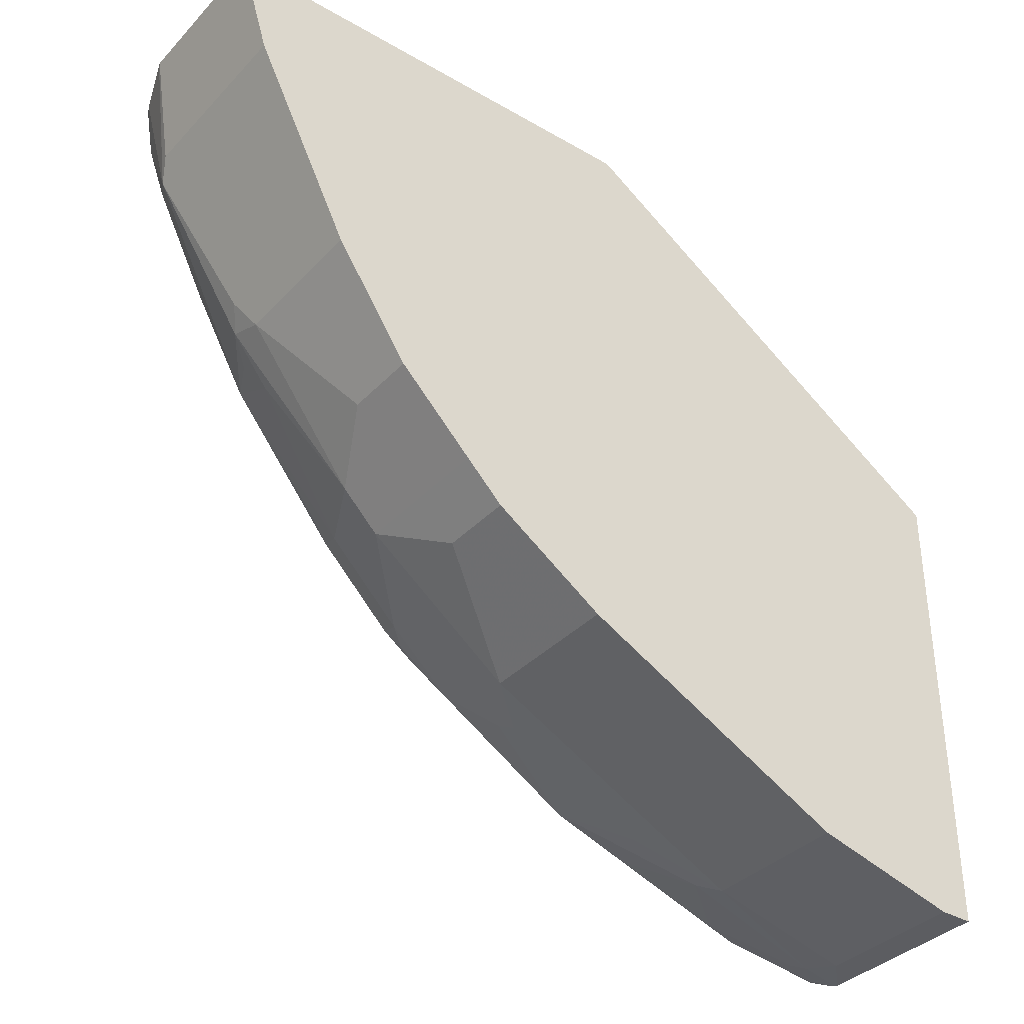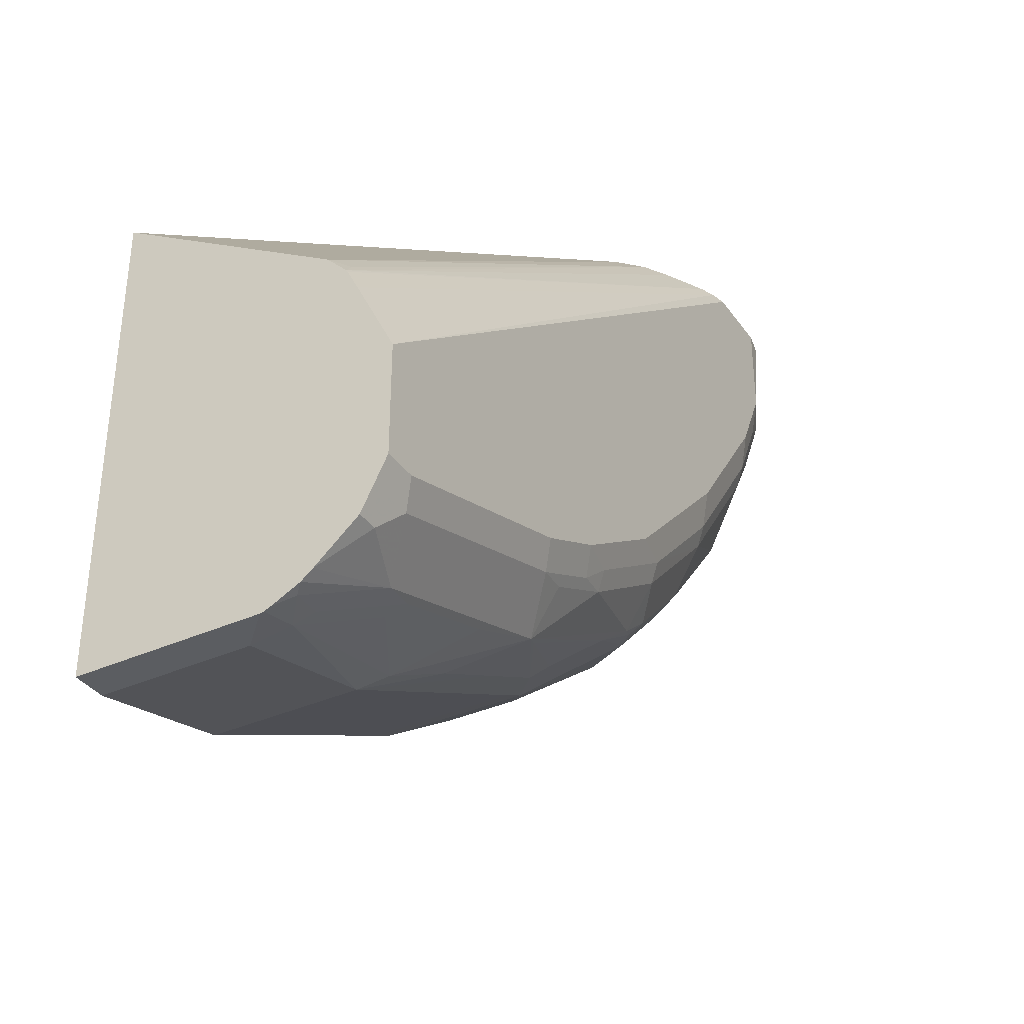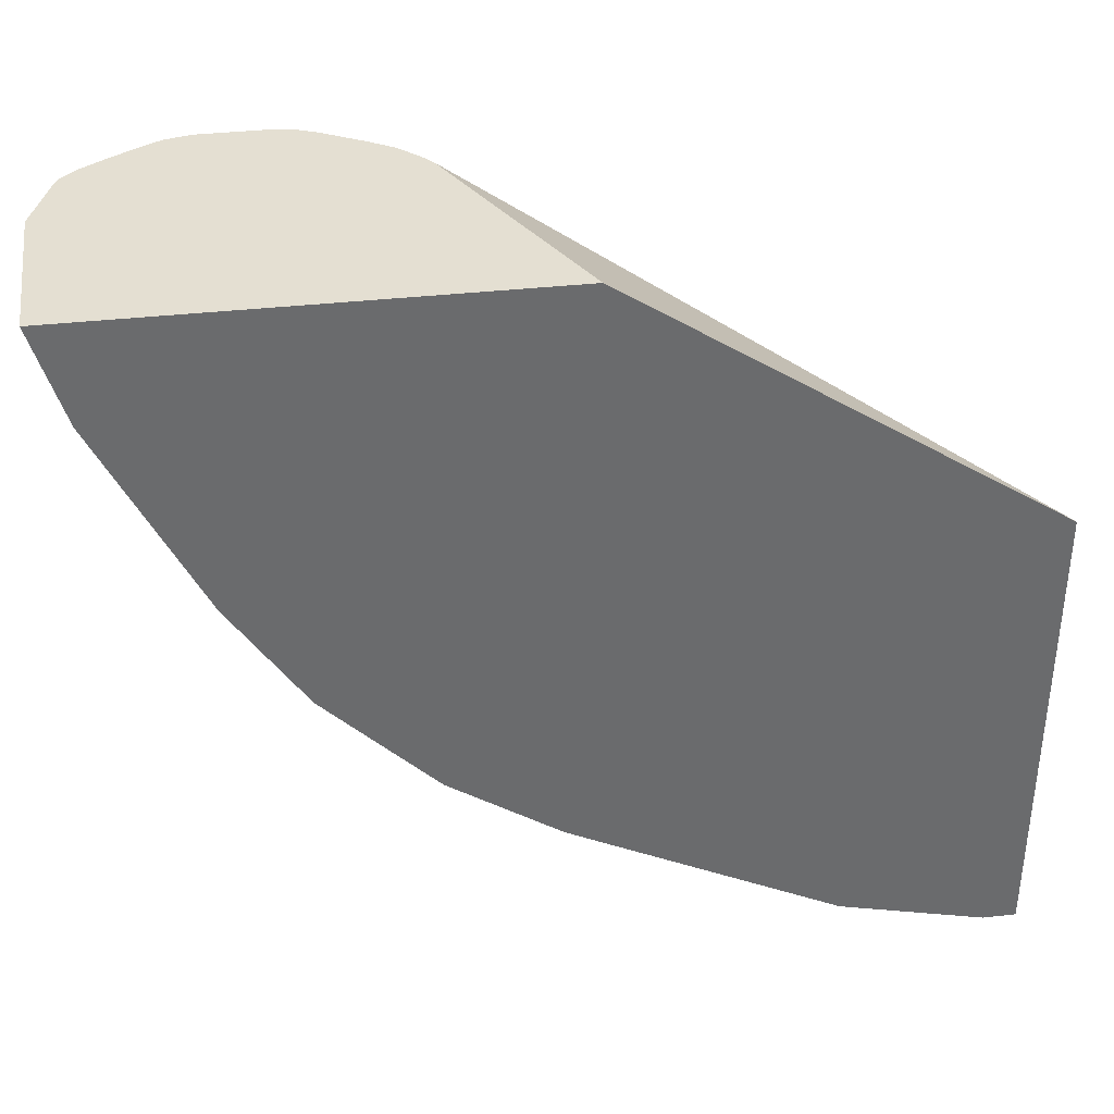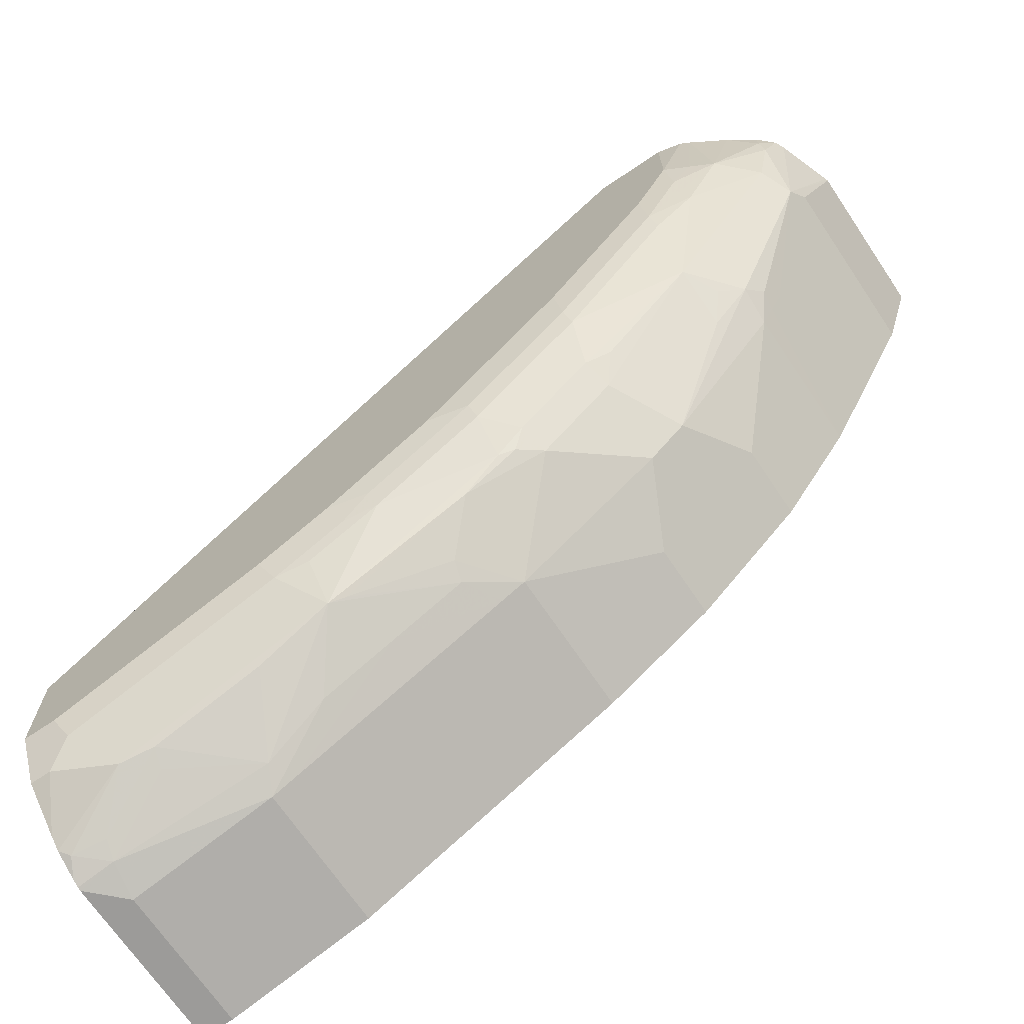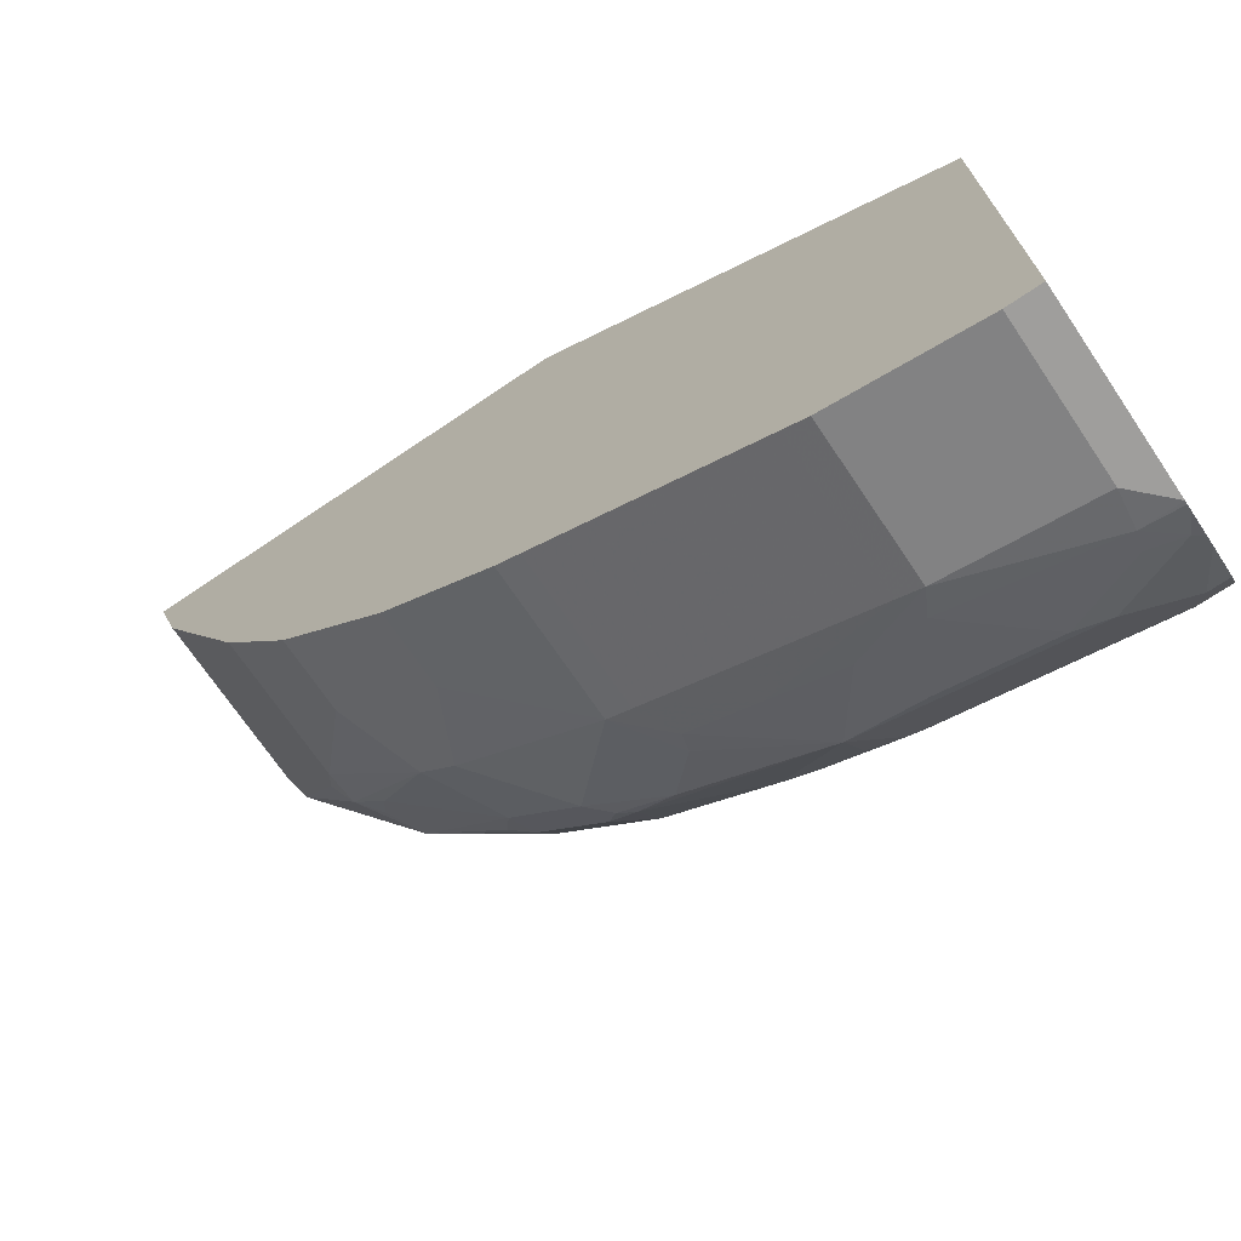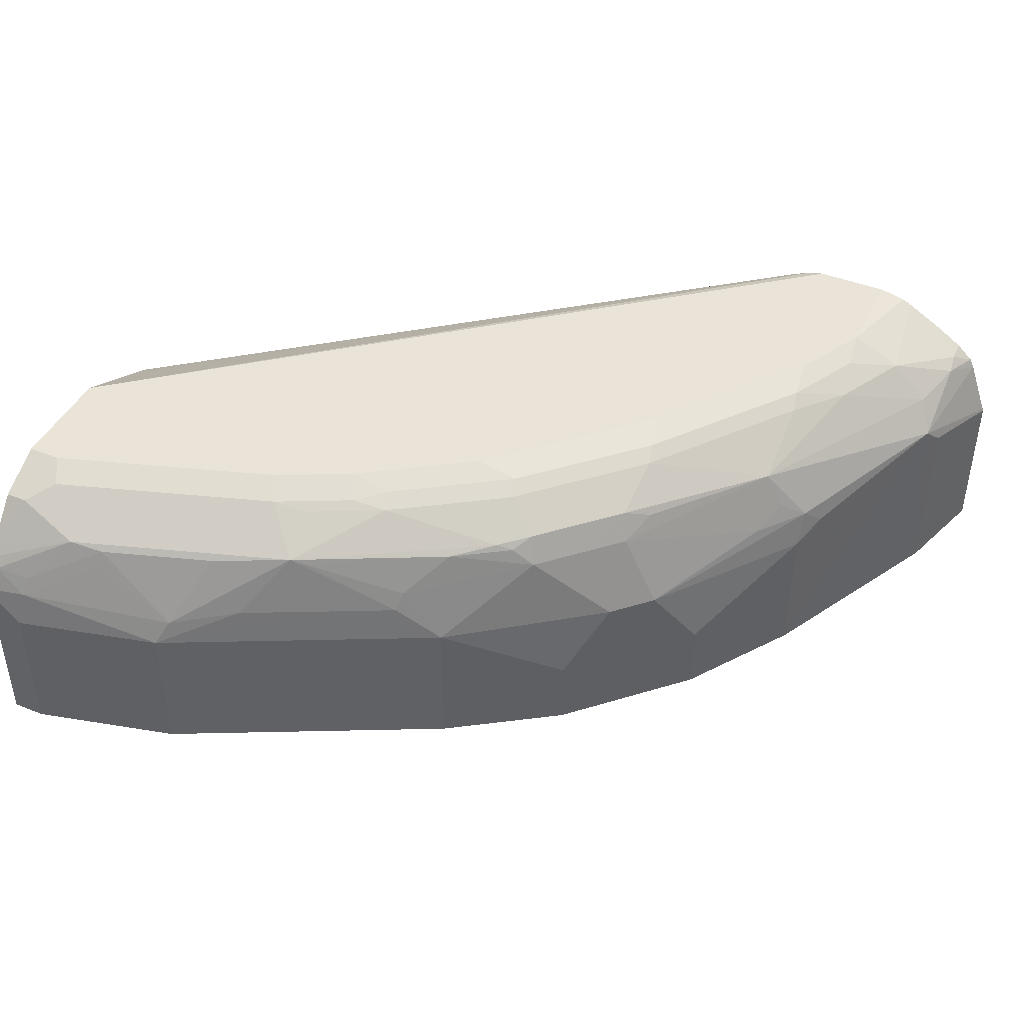
<metadata>
{"format":"obj","ext":"obj","renderer":"f3d","projection":"perspective","resolution":1024,"background":"white","views":[{"elev":-36.3,"azim":-37.1,"up":"+Z"},{"elev":-35.8,"azim":120.7,"up":"+Z"},{"elev":37.2,"azim":-8.2,"up":"+Z"},{"elev":-69.8,"azim":-146.0,"up":"+Z"},{"elev":-71.0,"azim":34.0,"up":"+Z"},{"elev":43.5,"azim":-154.9,"up":"+Y"}]}
</metadata>
<code>
v -0.07572 0.7934 -0.5363
v -0.07572 0.7024 -0.5363
v -0.09246 0.7766 -0.5363
v -0.09478 0.7951 -0.5316
v -0.07572 0.7951 -0.5359
v -0.07572 0.7024 -0.2945
v -0.09246 0.7024 -0.5363
v -0.1665 0.7766 -0.5178
v -0.0971 0.8044 -0.527
v -0.08014 0.8075 -0.5301
v -0.1726 0.789 -0.5116
v -0.1318 0.8136 -0.5131
v -0.07572 0.7987 -0.5345
v -0.07572 0.8154 -0.3633
v -0.3464 0.815 -0.1551
v -0.3429 0.8106 -0.1551
v -0.2873 0.7024 -0.1551
v -0.1665 0.7024 -0.5178
v -0.1788 0.7766 -0.5116
v -0.2427 0.7951 -0.4762
v -0.2057 0.7951 -0.4946
v -0.1341 0.8229 -0.5085
v -0.1171 0.8259 -0.5116
v -0.07572 0.8119 -0.5279
v -0.2281 0.8259 -0.4746
v -0.1895 0.8229 -0.49
v -0.07572 0.8254 -0.3739
v -0.08323 0.8229 -0.3652
v -0.3575 0.8259 -0.1551
v -0.5142 0.7024 -0.1551
v -0.1788 0.7024 -0.5116
v -0.2404 0.7766 -0.4808
v -0.2897 0.7766 -0.4561
v -0.2797 0.7951 -0.4577
v -0.1726 0.8259 -0.4931
v -0.09864 0.8445 -0.4931
v -0.08632 0.8383 -0.5054
v -0.07572 0.8176 -0.5234
v -0.2096 0.8445 -0.4561
v -0.2635 0.8414 -0.4345
v -0.2265 0.8414 -0.453
v -0.2358 0.8229 -0.4715
v -0.3005 0.8229 -0.4345
v -0.3205 0.8259 -0.4191
v -0.07572 0.8261 -0.3752
v -0.3908 0.8454 -0.1551
v -0.3698 0.8337 -0.1551
v -0.5142 0.7838 -0.1551
v -0.4992 0.7024 -0.2034
v -0.2404 0.7024 -0.4808
v -0.2897 0.7024 -0.4561
v -0.302 0.7766 -0.4499
v -0.282 0.8044 -0.453
v -0.09246 0.8506 -0.4808
v -0.07572 0.8445 -0.4931
v -0.07572 0.8383 -0.5054
v -0.2466 0.8445 -0.4376
v -0.2404 0.8506 -0.4253
v -0.2034 0.8506 -0.4438
v -0.2612 0.846 -0.4253
v -0.3189 0.8414 -0.3975
v -0.339 0.8136 -0.413
v -0.3282 0.8229 -0.4161
v -0.3351 0.8275 -0.4068
v -0.07572 0.8317 -0.3863
v -0.3986 0.8486 -0.1551
v -0.5035 0.8136 -0.1551
v -0.5131 0.7859 -0.1572
v -0.4946 0.8044 -0.2127
v -0.4992 0.7951 -0.2034
v -0.4931 0.7024 -0.2157
v -0.302 0.7024 -0.4499
v -0.3205 0.7951 -0.4315
v -0.3575 0.7397 -0.413
v -0.376 0.7766 -0.3945
v -0.07572 0.8506 -0.4808
v -0.2959 0.8506 -0.3883
v -0.3167 0.846 -0.3883
v -0.3744 0.8414 -0.3421
v -0.3575 0.8136 -0.3945
v -0.3721 0.8275 -0.3698
v -0.07572 0.8506 -0.4253
v -0.4068 0.8506 -0.1551
v -0.5011 0.8184 -0.1551
v -0.4946 0.8229 -0.1757
v -0.4871 0.7024 -0.2279
v -0.4869 0.8198 -0.2034
v -0.4299 0.8229 -0.3051
v -0.4507 0.7951 -0.2959
v -0.4577 0.7859 -0.2866
v -0.4623 0.7766 -0.2774
v -0.4501 0.7024 -0.3019
v -0.3575 0.7024 -0.413
v -0.376 0.7024 -0.3945
v -0.3945 0.7766 -0.376
v -0.3143 0.8506 -0.3698
v -0.3721 0.846 -0.3329
v -0.4299 0.8414 -0.2682
v -0.376 0.8136 -0.376
v -0.3837 0.8229 -0.3606
v -0.4438 0.8506 -0.1551
v -0.4931 0.8259 -0.1551
v -0.4931 0.8259 -0.1665
v -0.4684 0.8383 -0.2034
v -0.4499 0.8383 -0.2404
v -0.4315 0.7951 -0.3205
v -0.4392 0.8044 -0.3051
v -0.4499 0.7766 -0.302
v -0.4561 0.7766 -0.2897
v -0.413 0.7397 -0.3575
v -0.413 0.7024 -0.3575
v -0.3698 0.8506 -0.3144
v -0.4276 0.846 -0.2589
v -0.4438 0.8506 -0.2034
v -0.4565 0.8478 -0.1551
v -0.4794 0.8349 -0.1551
v -0.4613 0.8454 -0.1551
v -0.4561 0.8445 -0.2034
v -0.4461 0.846 -0.2219
v -0.4253 0.8506 -0.2404
f 60 61 78
f 61 79 78
f 61 64 79
f 58 78 77
f 54 114 101
f 57 60 58
f 54 82 76
f 54 83 82
f 54 101 83
f 62 75 80
f 58 60 78
f 62 80 64
f 69 88 89
f 62 73 75
f 64 80 81
f 64 81 79
f 65 82 66
f 66 82 83
f 67 84 85
f 67 85 69
f 67 69 68
f 69 86 71
f 69 85 87
f 69 87 88
f 54 120 114
f 62 64 63
f 54 112 120
f 48 68 69
f 54 77 96
f 69 89 90
f 39 58 59
f 39 59 54
f 40 60 57
f 40 44 61
f 40 61 60
f 42 53 43
f 43 53 62
f 43 62 63
f 43 63 44
f 44 63 64
f 44 64 61
f 54 96 112
f 45 65 46
f 48 67 68
f 48 69 70
f 49 70 69
f 49 69 71
f 52 73 53
f 52 72 93
f 52 93 74
f 52 74 75
f 52 75 73
f 53 73 62
f 54 59 58
f 54 58 77
f 46 65 66
f 69 90 91
f 88 107 89
f 69 92 86
f 89 95 108
f 89 108 90
f 90 108 109
f 90 109 91
f 91 109 92
f 92 109 108
f 92 108 110
f 92 110 111
f 95 110 108
f 95 106 99
f 97 113 112
f 98 105 113
f 89 106 95
f 101 114 115
f 103 116 104
f 104 116 117
f 104 117 118
f 104 118 119
f 104 119 113
f 104 113 105
f 112 113 120
f 113 119 114
f 113 114 120
f 114 119 118
f 114 118 117
f 114 117 115
f 102 116 103
f 69 91 92
f 89 107 106
f 39 57 58
f 74 93 94
f 74 94 75
f 75 94 111
f 75 111 110
f 75 110 95
f 75 95 99
f 75 99 80
f 77 78 96
f 78 79 97
f 78 97 112
f 78 112 96
f 79 81 88
f 88 105 98
f 79 88 98
f 80 99 81
f 81 99 100
f 81 100 88
f 84 102 103
f 84 103 85
f 85 103 104
f 85 104 87
f 87 104 105
f 87 105 88
f 88 100 99
f 88 99 106
f 88 106 107
f 79 98 113
f 39 40 57
f 79 113 97
f 37 56 38
f 2 31 18
f 2 18 7
f 3 7 18
f 3 18 8
f 3 8 4
f 4 9 10
f 4 10 5
f 4 8 11
f 4 11 12
f 4 12 22
f 4 22 9
f 5 10 13
f 2 50 31
f 6 14 15
f 6 16 17
f 8 18 31
f 8 31 19
f 8 19 20
f 8 20 21
f 8 21 11
f 9 22 23
f 9 23 10
f 10 24 13
f 10 23 24
f 11 21 25
f 11 25 26
f 6 15 16
f 11 26 22
f 2 72 51
f 2 94 93
f 39 41 40
f 1 2 7
f 1 7 3
f 1 3 4
f 1 4 5
f 1 5 13
f 1 13 24
f 1 24 38
f 1 38 56
f 1 56 55
f 1 55 76
f 1 76 82
f 2 93 72
f 1 82 65
f 1 45 27
f 1 27 14
f 1 14 6
f 1 6 2
f 2 6 17
f 2 17 30
f 2 30 49
f 2 49 71
f 2 71 86
f 2 86 92
f 2 92 111
f 2 111 94
f 1 65 45
f 11 22 12
f 2 51 50
f 14 28 29
f 23 35 39
f 23 39 36
f 25 40 41
f 25 41 39
f 25 39 35
f 25 34 42
f 25 42 43
f 25 43 44
f 25 44 40
f 27 45 46
f 27 46 47
f 27 29 28
f 30 48 70
f 30 70 49
f 32 50 51
f 32 51 33
f 33 51 72
f 33 72 52
f 33 52 34
f 34 52 53
f 34 53 42
f 36 54 76
f 36 76 55
f 36 55 56
f 36 56 37
f 14 27 28
f 36 39 54
f 23 38 24
f 23 37 38
f 27 47 29
f 23 36 37
f 15 29 47
f 15 47 46
f 15 46 66
f 15 66 83
f 15 83 101
f 15 101 115
f 15 115 117
f 15 117 116
f 15 102 84
f 15 84 67
f 15 67 48
f 15 48 30
f 15 116 102
f 22 25 35
f 22 35 23
f 15 30 17
f 22 26 25
f 20 34 25
f 20 33 34
f 20 32 33
f 14 29 15
f 19 32 20
f 19 50 32
f 19 31 50
f 15 17 16
f 20 25 21

</code>
